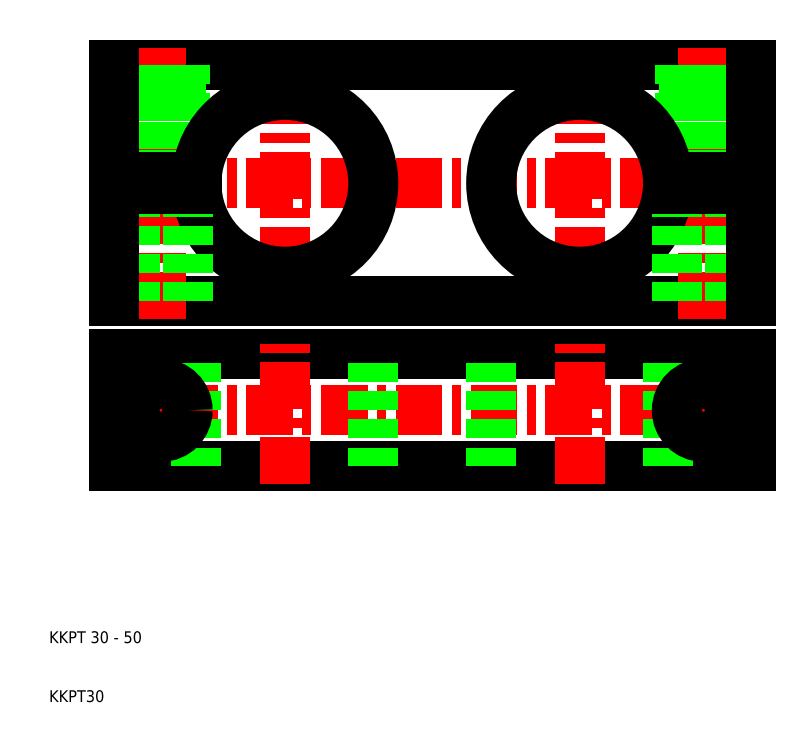
<metadata>
{"format":"dxf","ext":"dxf","renderer":"ezdxf+matplotlib","layout":"modelspace","background":"white","min_lineweight":24,"dpi":150}
</metadata>
<code>
0
SECTION
2
ENTITIES
0
LINE
8
CENTER
10
18
20
59.5
30
0
11
132
21
59.5
31
0
0
LINE
8
CENTER
10
18
20
98
30
0
11
132
21
98
31
0
0
LINE
8
0
10
21
20
118
30
0
11
129
21
118
31
0
0
LINE
8
0
10
129
20
78
30
0
11
21
21
78
31
0
0
LINE
8
0
10
129
20
69
30
0
11
21
21
69
31
0
0
LINE
8
0
10
21
20
50
30
0
11
129
21
50
31
0
0
LINE
8
CENTER
10
50
20
47
30
0
11
50
21
72
31
0
0
LINE
8
CENTER
10
29
20
67
30
0
11
29
21
52
31
0
0
LINE
8
0
10
35
20
50
30
0
11
35
21
69
31
0
0
LINE
8
0
10
65
20
50
30
0
11
65
21
69
31
0
0
CIRCLE
8
0
10
29
20
59.5
30
0
40
4.5
0
LINE
8
0
10
21
20
69
30
0
11
21
21
50
31
0
0
TEXT
8
0
10
10
20
10
30
0
40
2
1
KKPT30
0
TEXT
8
0
10
10
20
20
30
0
40
2
1
KKPT 30 - 50
0
LINE
8
CENTER
10
29
20
75
30
0
11
29
21
121
31
0
0
LINE
8
CENTER
10
50
20
116
30
0
11
50
21
80
31
0
0
LINE
8
0
10
25.68
20
99
30
0
11
25.68
21
118
31
0
0
LINE
8
0
10
25
20
118
30
0
11
25
21
99
31
0
0
LINE
8
0
10
32.32
20
99
30
0
11
32.32
21
118
31
0
0
LINE
8
0
10
33
20
118
30
0
11
33
21
99
31
0
0
LINE
8
0
10
21
20
99
30
0
11
21
21
118
31
0
0
ARC
8
0
10
50
20
98
30
0
40
15
50
183.8
51
176.2
0
LINE
8
0
10
24.5
20
78
30
0
11
24.5
21
97
31
0
0
LINE
8
0
10
33.5
20
78
30
0
11
33.5
21
97
31
0
0
LINE
8
0
10
21
20
78
30
0
11
21
21
97
31
0
0
LINE
8
0
10
35.03
20
99
30
0
11
21
21
99
31
0
0
LINE
8
0
10
35.03
20
97
30
0
11
21
21
97
31
0
0
LINE
8
CENTER
10
100
20
47
30
0
11
100
21
72
31
0
0
LINE
8
CENTER
10
121
20
67
30
0
11
121
21
52
31
0
0
LINE
8
0
10
85
20
50
30
0
11
85
21
69
31
0
0
LINE
8
0
10
115
20
50
30
0
11
115
21
69
31
0
0
LINE
8
0
10
129
20
69
30
0
11
129
21
50
31
0
0
CIRCLE
8
0
10
121
20
59.5
30
0
40
4.5
0
LINE
8
CENTER
10
100
20
116
30
0
11
100
21
80
31
0
0
LINE
8
CENTER
10
121
20
75
30
0
11
121
21
121
31
0
0
LINE
8
0
10
117
20
118
30
0
11
117
21
99
31
0
0
LINE
8
0
10
117.7
20
99
30
0
11
117.7
21
118
31
0
0
LINE
8
0
10
124.3
20
99
30
0
11
124.3
21
118
31
0
0
LINE
8
0
10
125
20
118
30
0
11
125
21
99
31
0
0
LINE
8
0
10
129
20
99
30
0
11
129
21
118
31
0
0
ARC
8
0
10
100
20
98
30
0
40
15
50
3.823
51
356.2
0
LINE
8
0
10
116.5
20
78
30
0
11
116.5
21
97
31
0
0
LINE
8
0
10
125.5
20
78
30
0
11
125.5
21
97
31
0
0
LINE
8
0
10
129
20
78
30
0
11
129
21
97
31
0
0
LINE
8
0
10
115
20
99
30
0
11
129
21
99
31
0
0
LINE
8
0
10
115
20
97
30
0
11
129
21
97
31
0
0
ENDSEC
0
EOF

</code>
